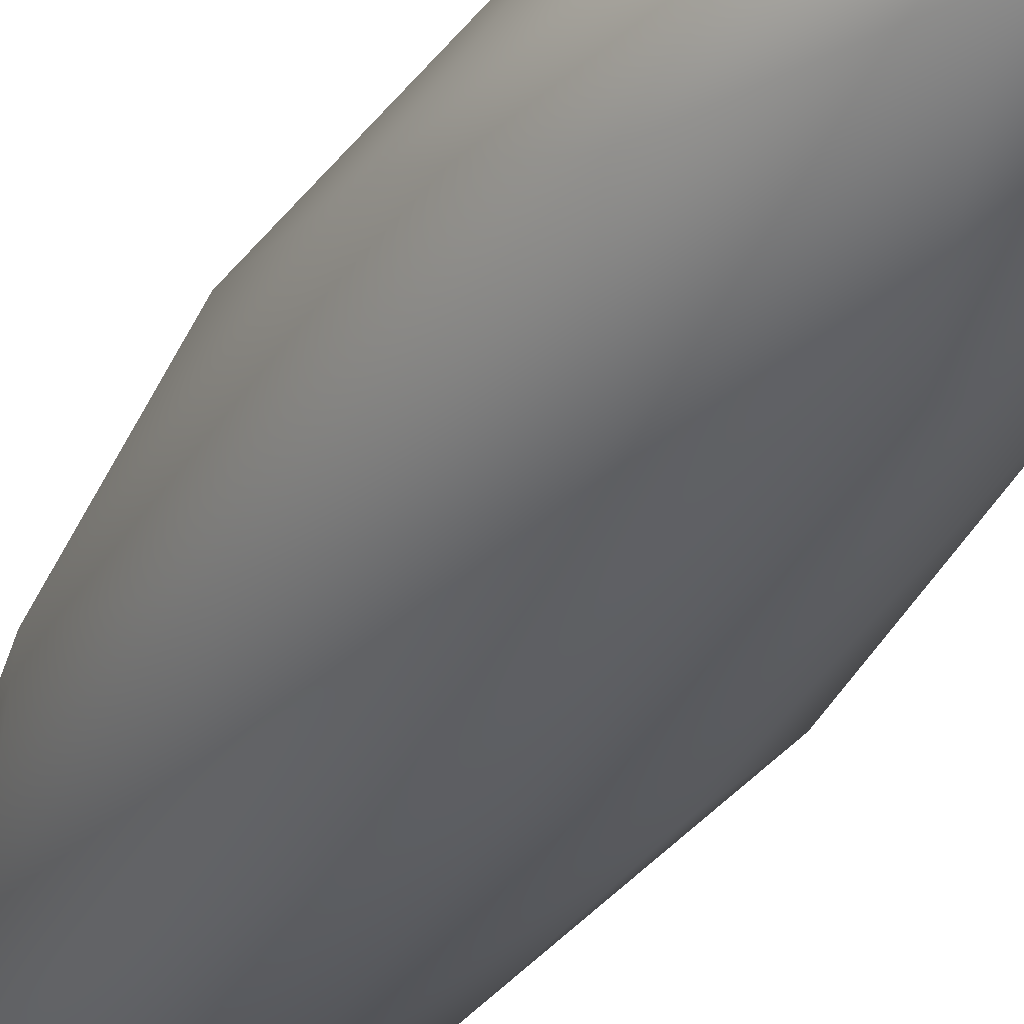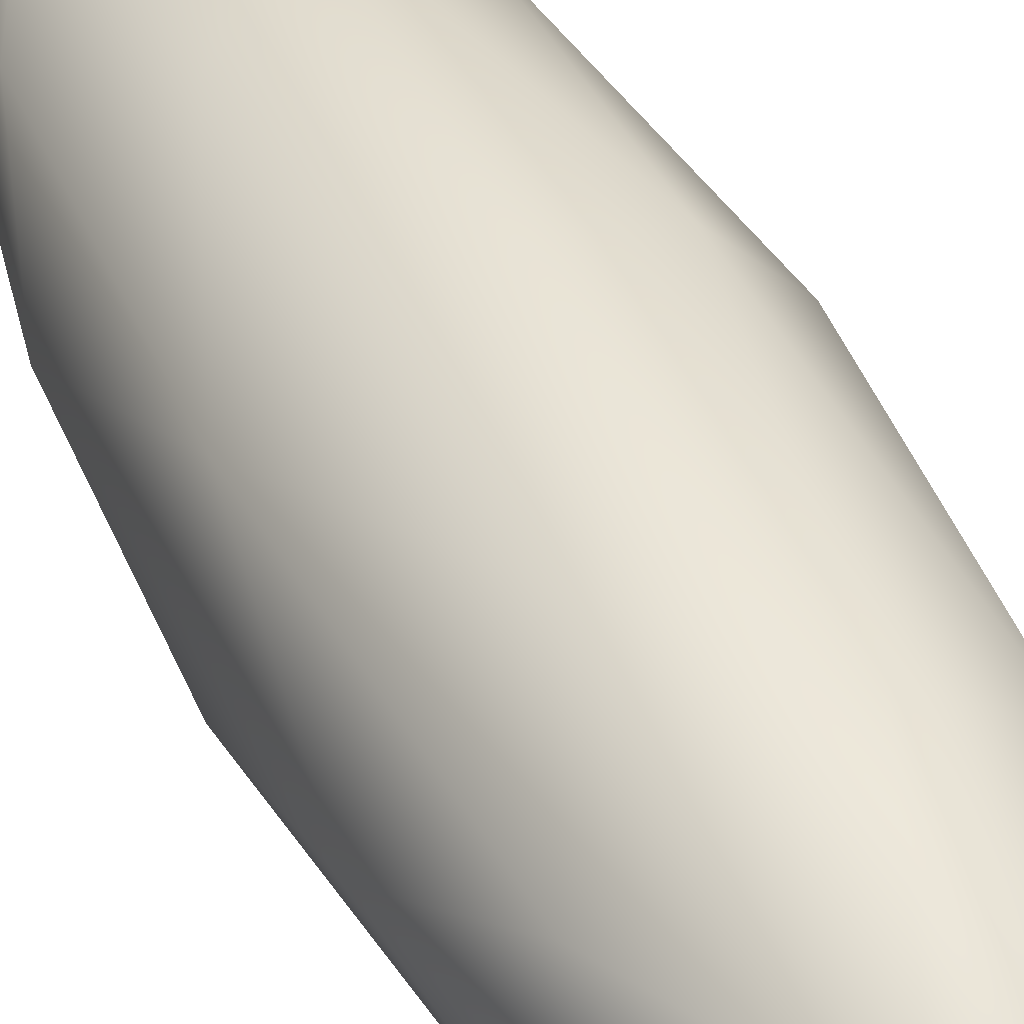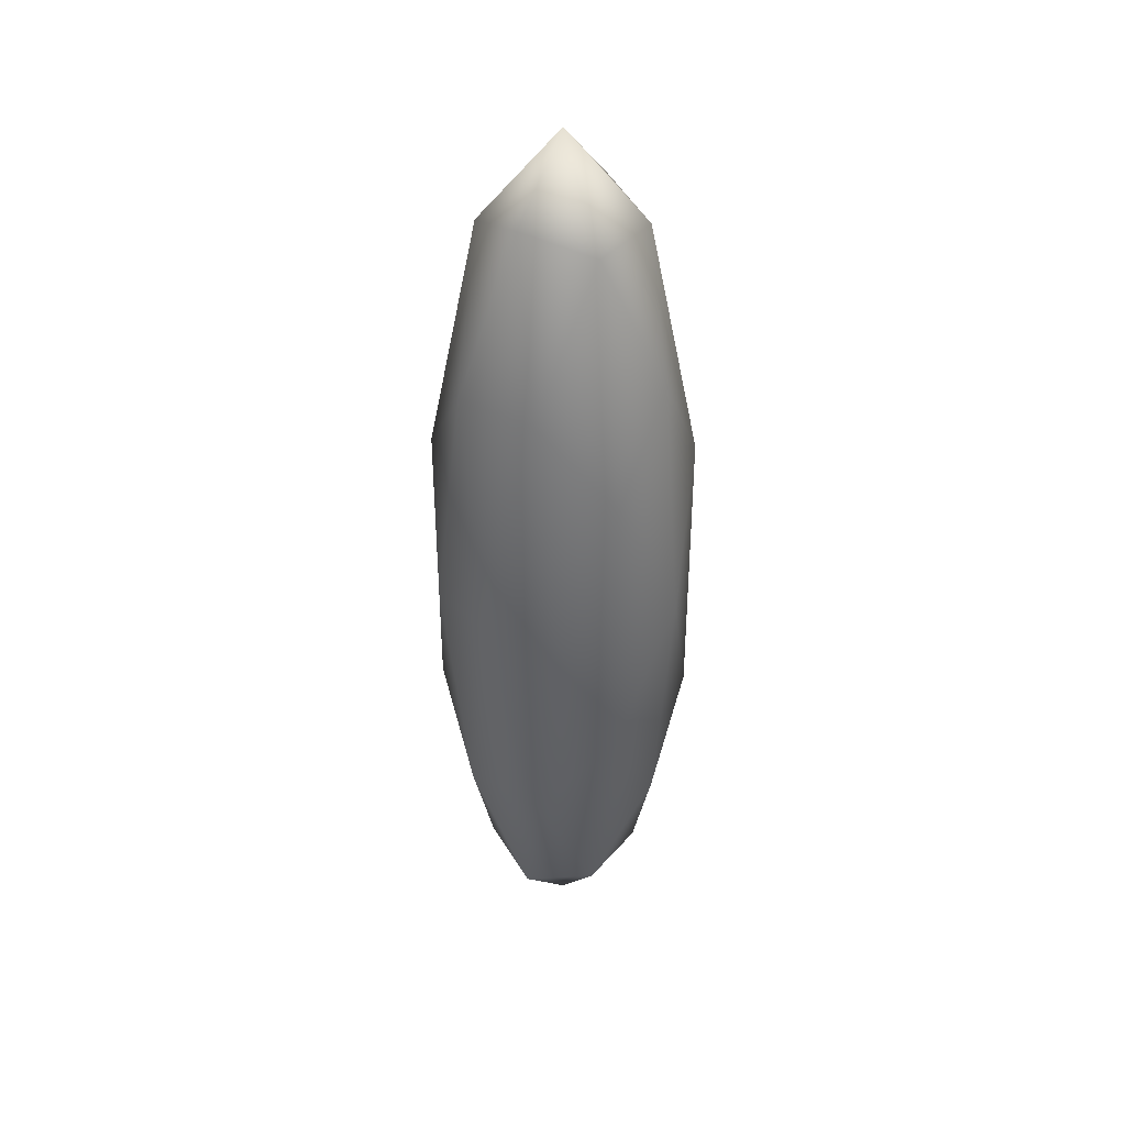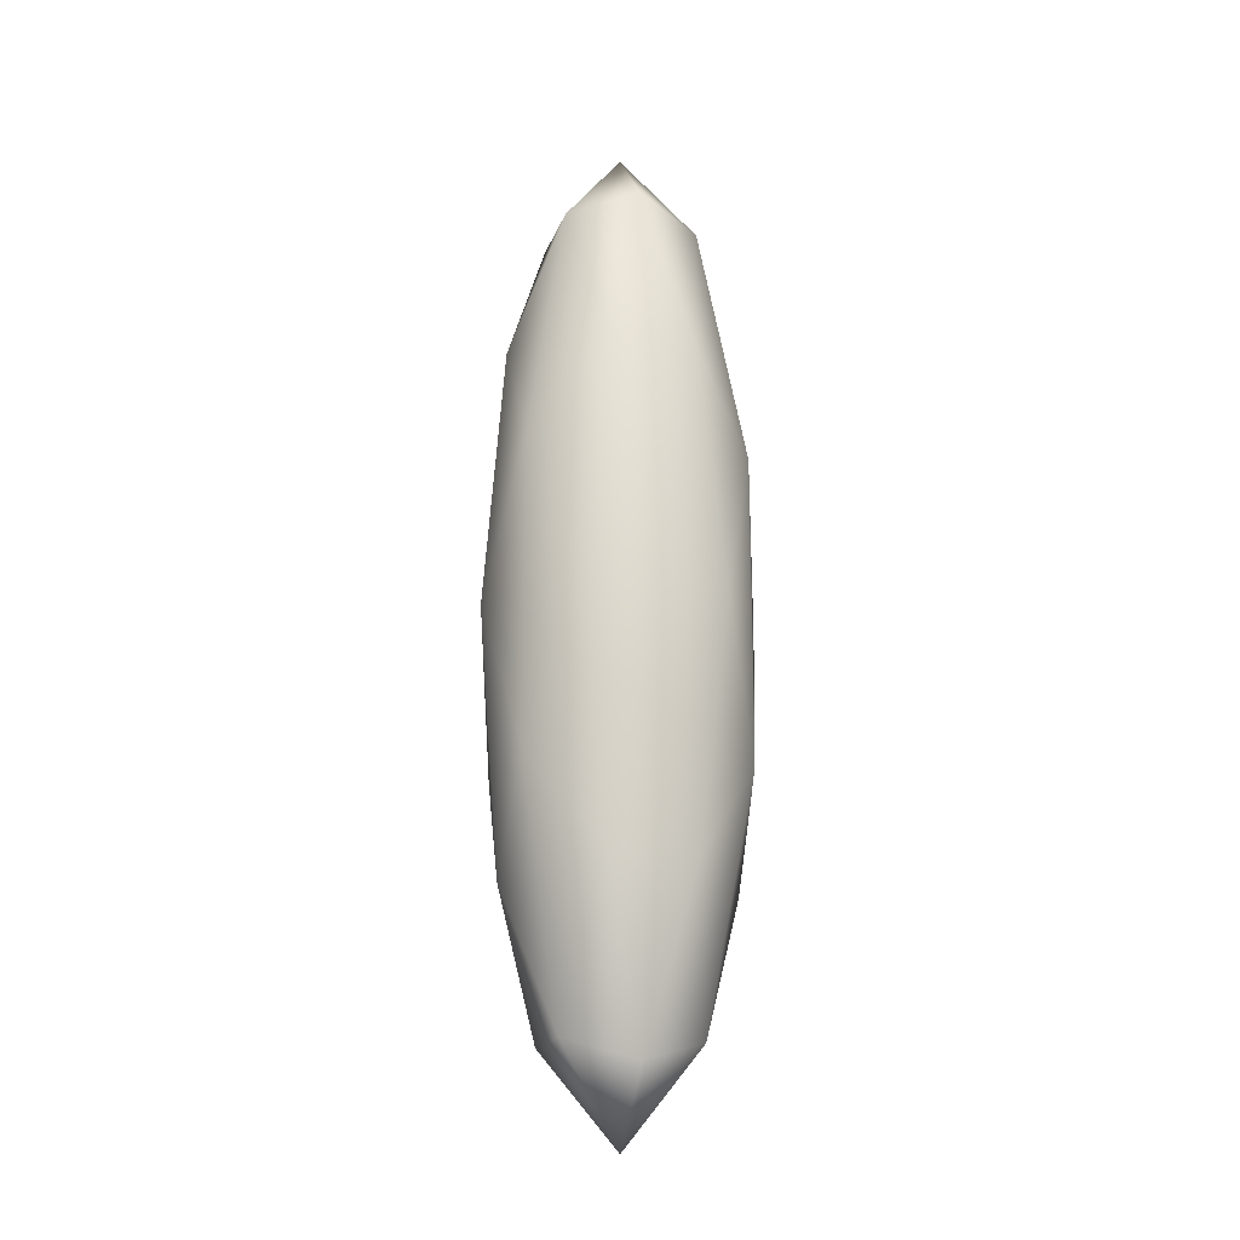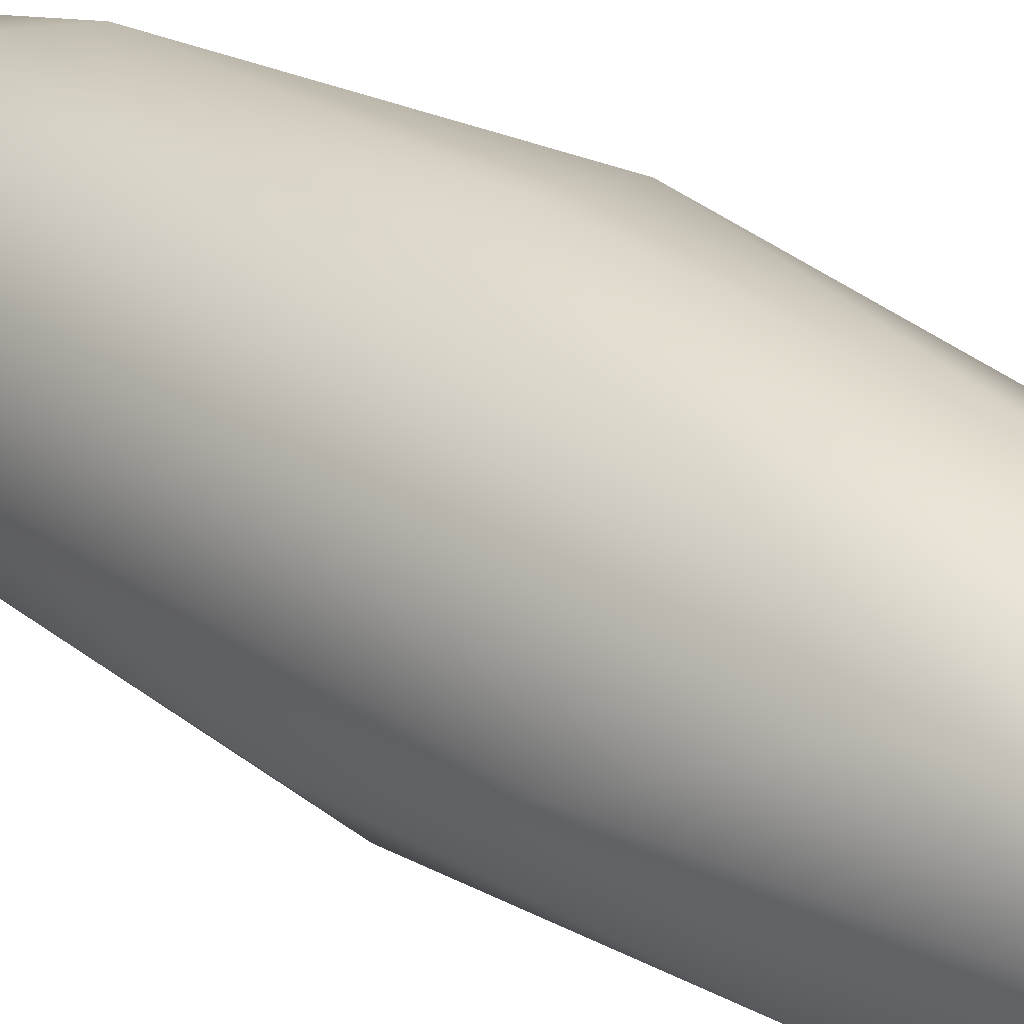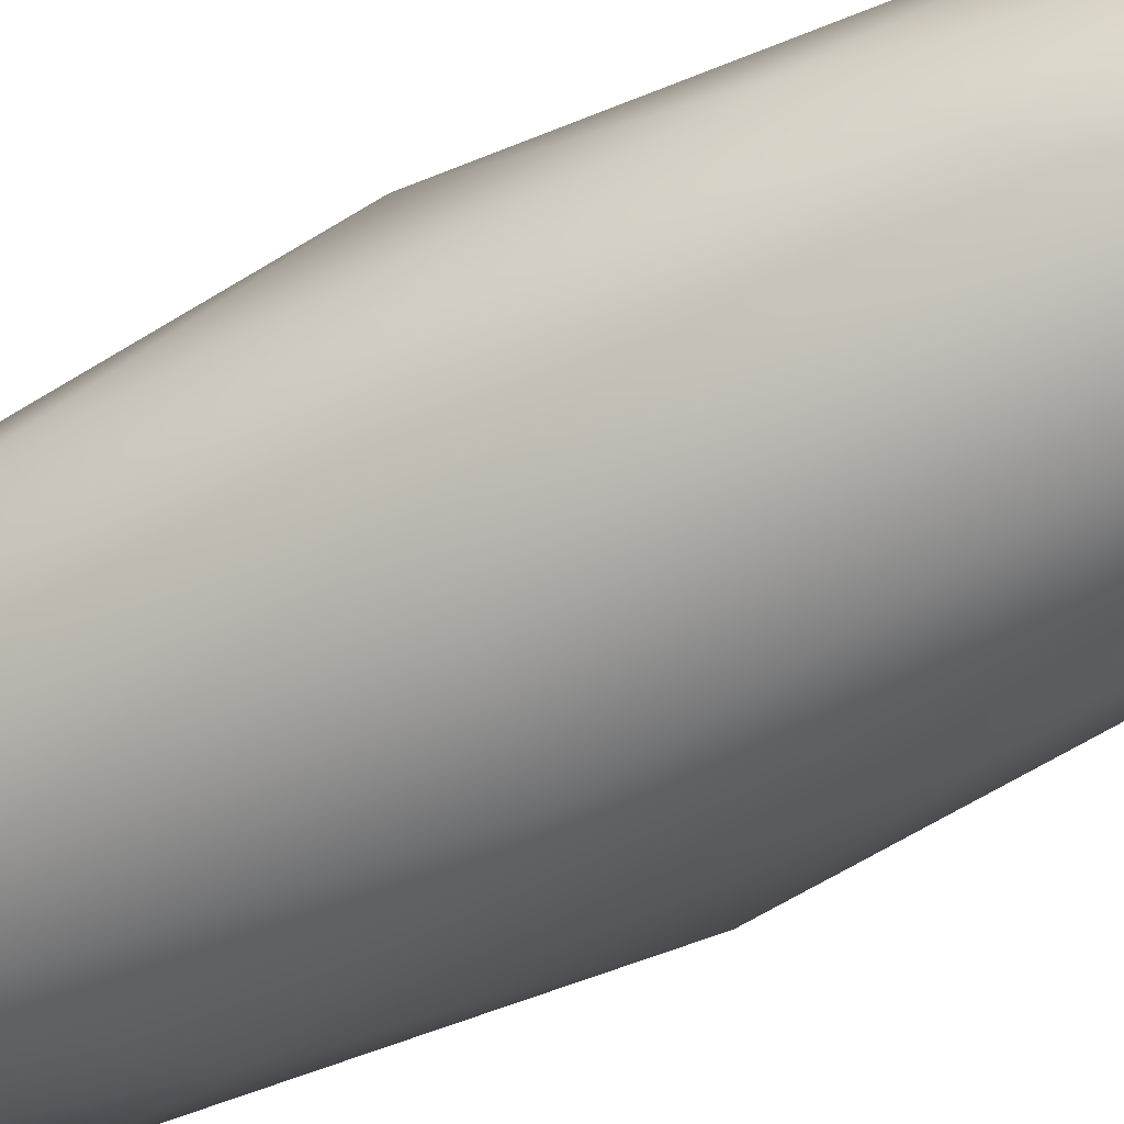
<metadata>
{"format":"obj","ext":"obj","renderer":"f3d","projection":"perspective","resolution":1024,"background":"white","views":[{"elev":-36.3,"azim":152.5,"up":"+Y"},{"elev":41.3,"azim":-24.4,"up":"+Y"},{"elev":38.3,"azim":-177.2,"up":"+Z"},{"elev":-18.5,"azim":130.9,"up":"+Z"},{"elev":29.0,"azim":-44.5,"up":"+Y"},{"elev":-53.8,"azim":-60.5,"up":"+Y"}]}
</metadata>
<code>
o Icosphere
v 0 -0.2 0
v 0.1522 -0.08944 0.3943
v -0.05812 -0.08944 0.638
v -0.1881 -0.08944 0
v -0.05812 -0.08944 -0.638
v 0.1522 -0.08944 -0.3943
v 0.05812 0.08944 0.638
v -0.1522 0.08944 0.3943
v -0.1522 0.08944 -0.3943
v 0.05812 0.08944 -0.638
v 0.1881 0.08944 0
v 0 0.2 0
v -0.03416 -0.1701 0.375
v 0.08944 -0.1701 0.2318
v 0.05528 -0.1051 0.6068
v 0.1789 -0.1051 0
v 0.08944 -0.1701 -0.2318
v -0.1106 -0.1701 0
v -0.1447 -0.1051 0.375
v -0.03416 -0.1701 -0.375
v -0.1447 -0.1051 -0.375
v 0.05528 -0.1051 -0.6068
v 0.2 0 0.2318
v 0.2 0 -0.2318
v 0 0 0.75
v 0.1236 0 0.6068
v -0.2 0 0.2318
v -0.1236 0 0.6068
v -0.1236 0 -0.6068
v -0.2 0 -0.2318
v 0.1236 0 -0.6068
v 0 0 -0.75
v 0.1447 0.1051 0.375
v -0.05528 0.1051 0.6068
v -0.1789 0.1051 0
v -0.05528 0.1051 -0.6068
v 0.1447 0.1051 -0.375
v 0.03416 0.1701 0.375
v 0.1106 0.1701 0
v -0.08944 0.1701 0.2318
v -0.08944 0.1701 -0.2318
v 0.03416 0.1701 -0.375
f 1 14 13
f 2 14 16
f 1 13 18
f 1 18 20
f 1 20 17
f 2 16 23
f 3 15 25
f 4 19 27
f 5 21 29
f 6 22 31
f 2 23 26
f 3 25 28
f 4 27 30
f 5 29 32
f 6 31 24
f 7 33 38
f 8 34 40
f 9 35 41
f 10 36 42
f 11 37 39
f 39 42 12
f 39 37 42
f 37 10 42
f 42 41 12
f 42 36 41
f 36 9 41
f 41 40 12
f 41 35 40
f 35 8 40
f 40 38 12
f 40 34 38
f 34 7 38
f 38 39 12
f 38 33 39
f 33 11 39
f 24 37 11
f 24 31 37
f 31 10 37
f 32 36 10
f 32 29 36
f 29 9 36
f 30 35 9
f 30 27 35
f 27 8 35
f 28 34 8
f 28 25 34
f 25 7 34
f 26 33 7
f 26 23 33
f 23 11 33
f 31 32 10
f 31 22 32
f 22 5 32
f 29 30 9
f 29 21 30
f 21 4 30
f 27 28 8
f 27 19 28
f 19 3 28
f 25 26 7
f 25 15 26
f 15 2 26
f 23 24 11
f 23 16 24
f 16 6 24
f 17 22 6
f 17 20 22
f 20 5 22
f 20 21 5
f 20 18 21
f 18 4 21
f 18 19 4
f 18 13 19
f 13 3 19
f 16 17 6
f 16 14 17
f 14 1 17
f 13 15 3
f 13 14 15
f 14 2 15

</code>
